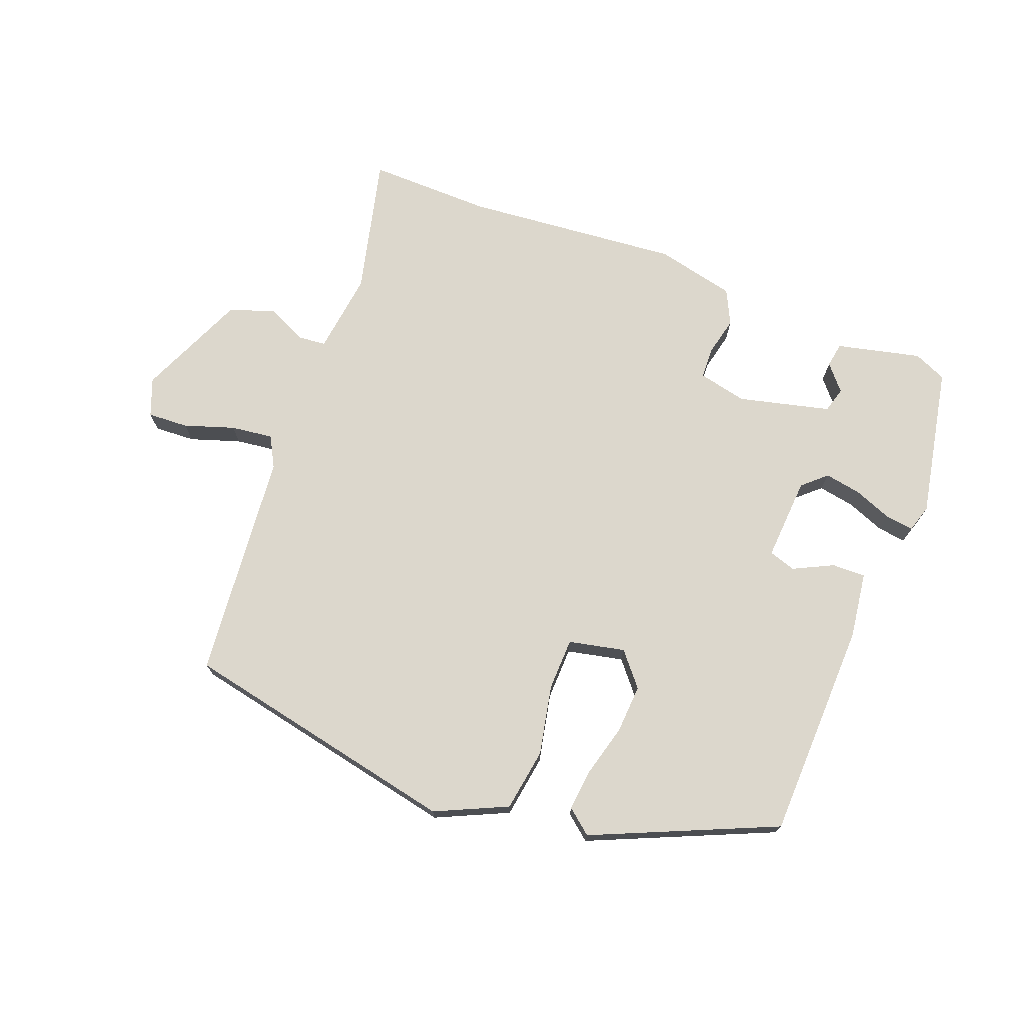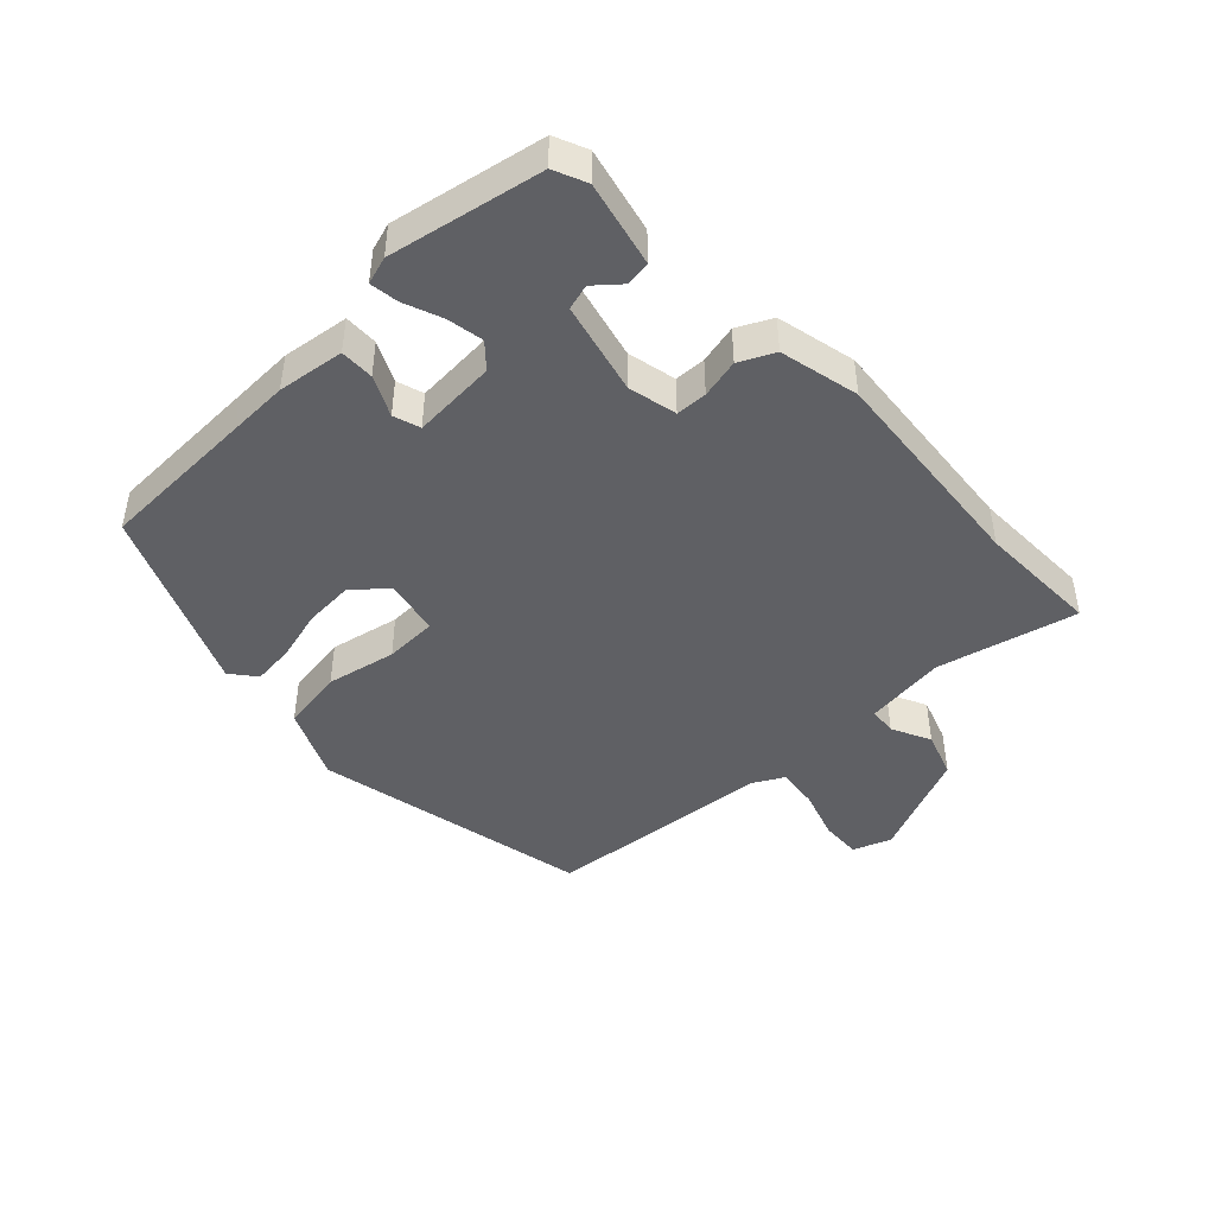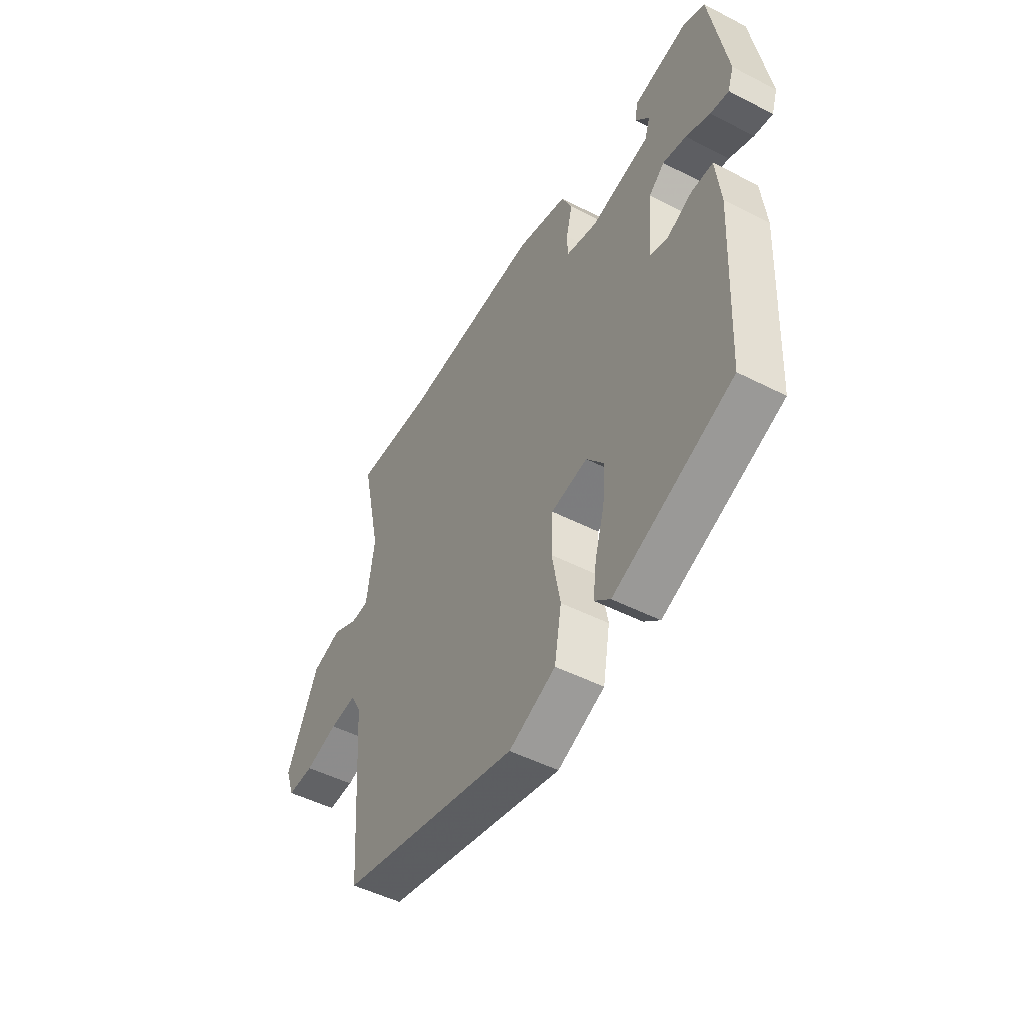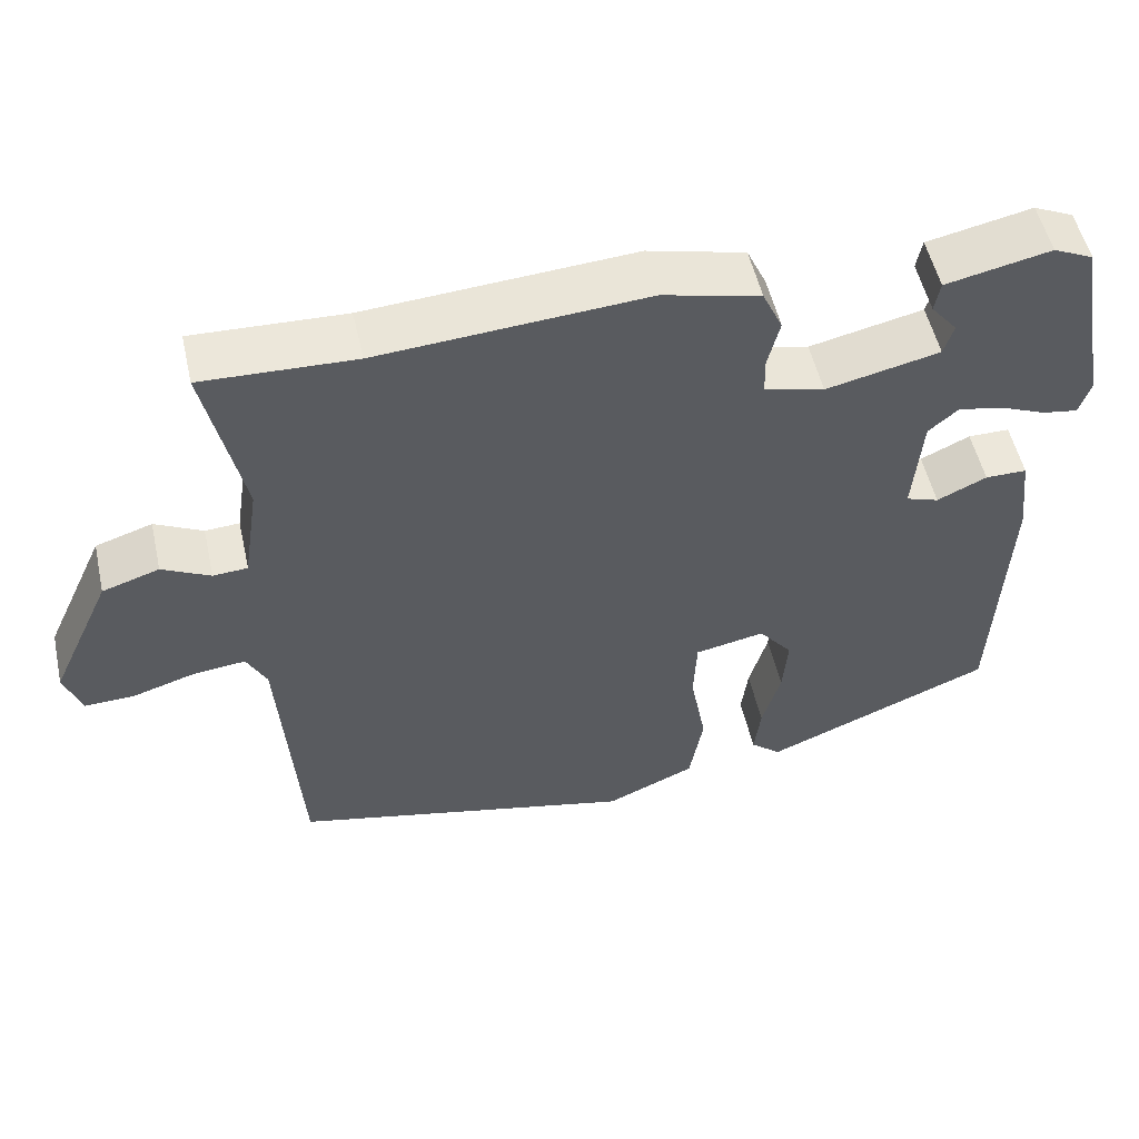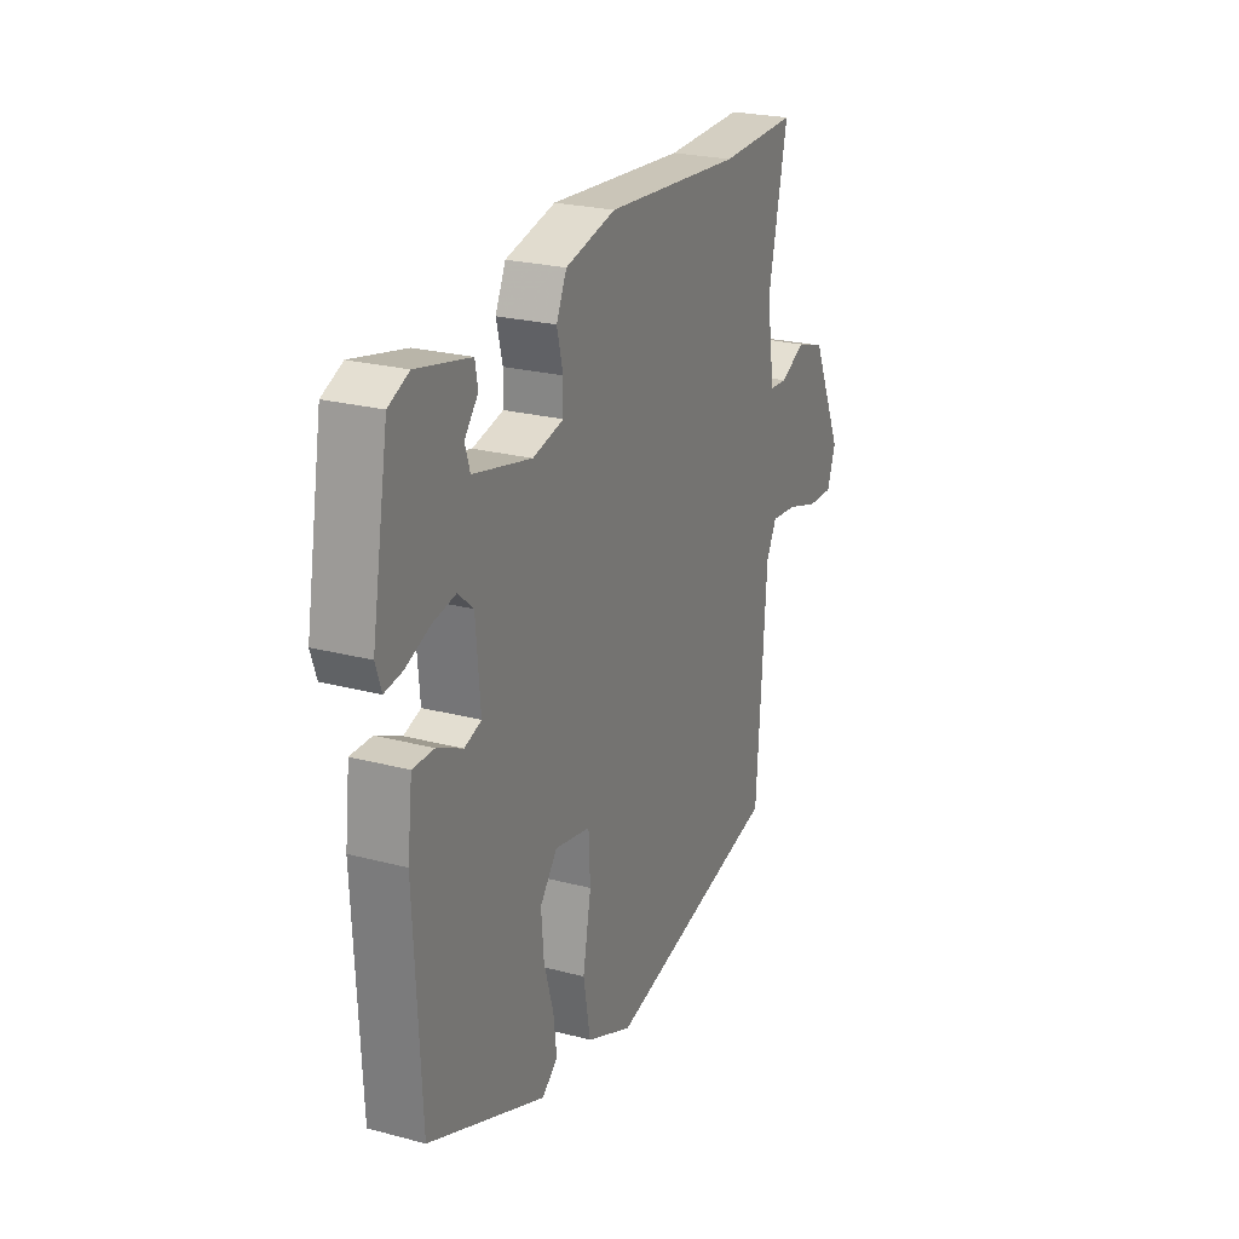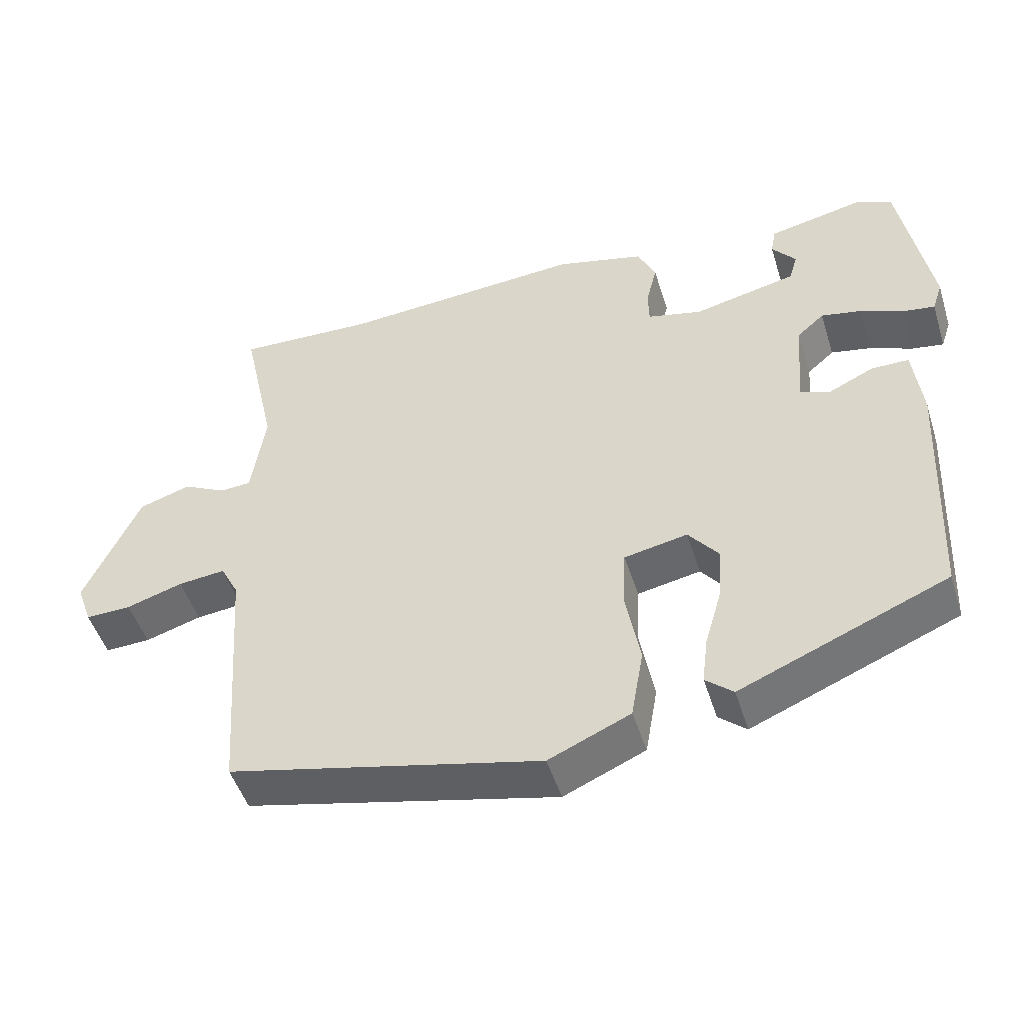
<metadata>
{"format":"obj","ext":"obj","renderer":"f3d","projection":"perspective","resolution":1024,"background":"white","views":[{"elev":73.0,"azim":-160.1,"up":"+Y"},{"elev":-44.8,"azim":-47.5,"up":"+Y"},{"elev":-48.9,"azim":-119.7,"up":"+Z"},{"elev":52.8,"azim":167.4,"up":"+Z"},{"elev":24.0,"azim":-66.3,"up":"+Z"},{"elev":-48.7,"azim":-162.8,"up":"+Z"}]}
</metadata>
<code>
v -0.458 0.07 -0.358
v -0.474 0.07 -0.021
v -0.462 0.07 0.082
v -0.41 0.07 0.082
v -0.348 0.07 0.053
v -0.307 0.07 0.067
v -0.318 0.07 0.196
v -0.355 0.07 0.228
v -0.411 0.07 0.217
v -0.469 0.07 0.193
v -0.513 0.07 0.186
v -0.527 0.07 0.228
v -0.486 0.07 0.463
v -0.436 0.07 0.486
v -0.305 0.07 0.458
v -0.298 0.07 0.42
v -0.331 0.07 0.38
v -0.319 0.07 0.341
v -0.177 0.07 0.309
v -0.102 0.07 0.327
v -0.101 0.07 0.375
v -0.116 0.07 0.435
v -0.091 0.07 0.489
v 0.031 0.07 0.519
v 0.365 0.07 0.495
v 0.555 0.07 0.502
v 0.508 0.07 0.287
v 0.527 0.07 0.161
v 0.57 0.07 0.158
v 0.63 0.07 0.188
v 0.701 0.07 0.165
v 0.777 0.07 0
v 0.756 0.07 -0.059
v 0.693 0.07 -0.057
v 0.615 0.07 -0.033
v 0.55 0.07 -0.026
v 0.525 0.07 -0.074
v 0.5 0.07 -0.427
v 0.07 0.07 -0.524
v -0.042 0.07 -0.475
v -0.059 0.07 -0.378
v -0.039 0.07 -0.27
v -0.043 0.07 -0.189
v -0.13 0.07 -0.172
v -0.172 0.07 -0.224
v -0.166 0.07 -0.299
v -0.143 0.07 -0.379
v -0.135 0.07 -0.444
v -0.173 0.07 -0.476
v -0.458 0 -0.358
v -0.474 0 -0.021
v -0.462 0 0.082
v -0.41 0 0.082
v -0.348 0 0.053
v -0.307 0 0.067
v -0.318 0 0.196
v -0.355 0 0.228
v -0.411 0 0.217
v -0.469 0 0.193
v -0.513 0 0.186
v -0.527 0 0.228
v -0.486 0 0.463
v -0.436 0 0.486
v -0.305 0 0.458
v -0.298 0 0.42
v -0.331 0 0.38
v -0.319 0 0.341
v -0.177 0 0.309
v -0.102 0 0.327
v -0.101 0 0.375
v -0.116 0 0.435
v -0.091 0 0.489
v 0.031 0 0.519
v 0.365 0 0.495
v 0.555 0 0.502
v 0.508 0 0.287
v 0.527 0 0.161
v 0.57 0 0.158
v 0.63 0 0.188
v 0.701 0 0.165
v 0.777 0 0
v 0.756 0 -0.059
v 0.693 0 -0.057
v 0.615 0 -0.033
v 0.55 0 -0.026
v 0.525 0 -0.074
v 0.5 0 -0.427
v 0.07 0 -0.524
v -0.042 0 -0.475
v -0.059 0 -0.378
v -0.039 0 -0.27
v -0.043 0 -0.189
v -0.13 0 -0.172
v -0.172 0 -0.224
v -0.166 0 -0.299
v -0.143 0 -0.379
v -0.135 0 -0.444
v -0.173 0 -0.476
f 3 4 5
f 2 3 5
f 1 2 5
f 49 1 5
f 48 49 5
f 47 48 5
f 46 47 5
f 45 46 5 6
f 44 45 6 7
f 43 44 7
f 40 41 42
f 39 40 42
f 38 39 42
f 37 38 42
f 36 37 42 43
f 33 34 35
f 32 33 35
f 31 32 35
f 30 31 35
f 29 30 35
f 28 29 35 36
f 36 43 7
f 28 36 7
f 27 28 7
f 23 24 25
f 22 23 25
f 21 22 25
f 25 26 27
f 21 25 27
f 20 21 27
f 15 16 17
f 14 15 17
f 13 14 17
f 12 13 17
f 11 12 17
f 11 17 18
f 10 11 18
f 9 10 18
f 8 9 18 19
f 19 20 27
f 8 19 27
f 7 8 27
f 54 53 52
f 54 52 51
f 54 51 50
f 54 50 98
f 54 98 97
f 54 97 96
f 54 96 95
f 55 54 95 94
f 56 55 94 93
f 56 93 92
f 91 90 89
f 91 89 88
f 91 88 87
f 91 87 86
f 92 91 86 85
f 84 83 82
f 84 82 81
f 84 81 80
f 84 80 79
f 84 79 78
f 85 84 78 77
f 56 92 85
f 56 85 77
f 56 77 76
f 74 73 72
f 74 72 71
f 74 71 70
f 76 75 74
f 76 74 70
f 76 70 69
f 66 65 64
f 66 64 63
f 66 63 62
f 66 62 61
f 66 61 60
f 67 66 60
f 67 60 59
f 67 59 58
f 68 67 58 57
f 76 69 68
f 76 68 57
f 76 57 56
f 1 50 51 2
f 2 51 52 3
f 3 52 53 4
f 4 53 54 5
f 5 54 55 6
f 6 55 56 7
f 7 56 57 8
f 8 57 58 9
f 9 58 59 10
f 10 59 60 11
f 11 60 61 12
f 12 61 62 13
f 13 62 63 14
f 14 63 64 15
f 15 64 65 16
f 16 65 66 17
f 17 66 67 18
f 18 67 68 19
f 19 68 69 20
f 20 69 70 21
f 21 70 71 22
f 22 71 72 23
f 23 72 73 24
f 24 73 74 25
f 25 74 75 26
f 26 75 76 27
f 27 76 77 28
f 28 77 78 29
f 29 78 79 30
f 30 79 80 31
f 31 80 81 32
f 32 81 82 33
f 33 82 83 34
f 34 83 84 35
f 35 84 85 36
f 36 85 86 37
f 37 86 87 38
f 38 87 88 39
f 39 88 89 40
f 40 89 90 41
f 41 90 91 42
f 42 91 92 43
f 43 92 93 44
f 44 93 94 45
f 45 94 95 46
f 46 95 96 47
f 47 96 97 48
f 48 97 98 49
f 49 98 50 1

</code>
